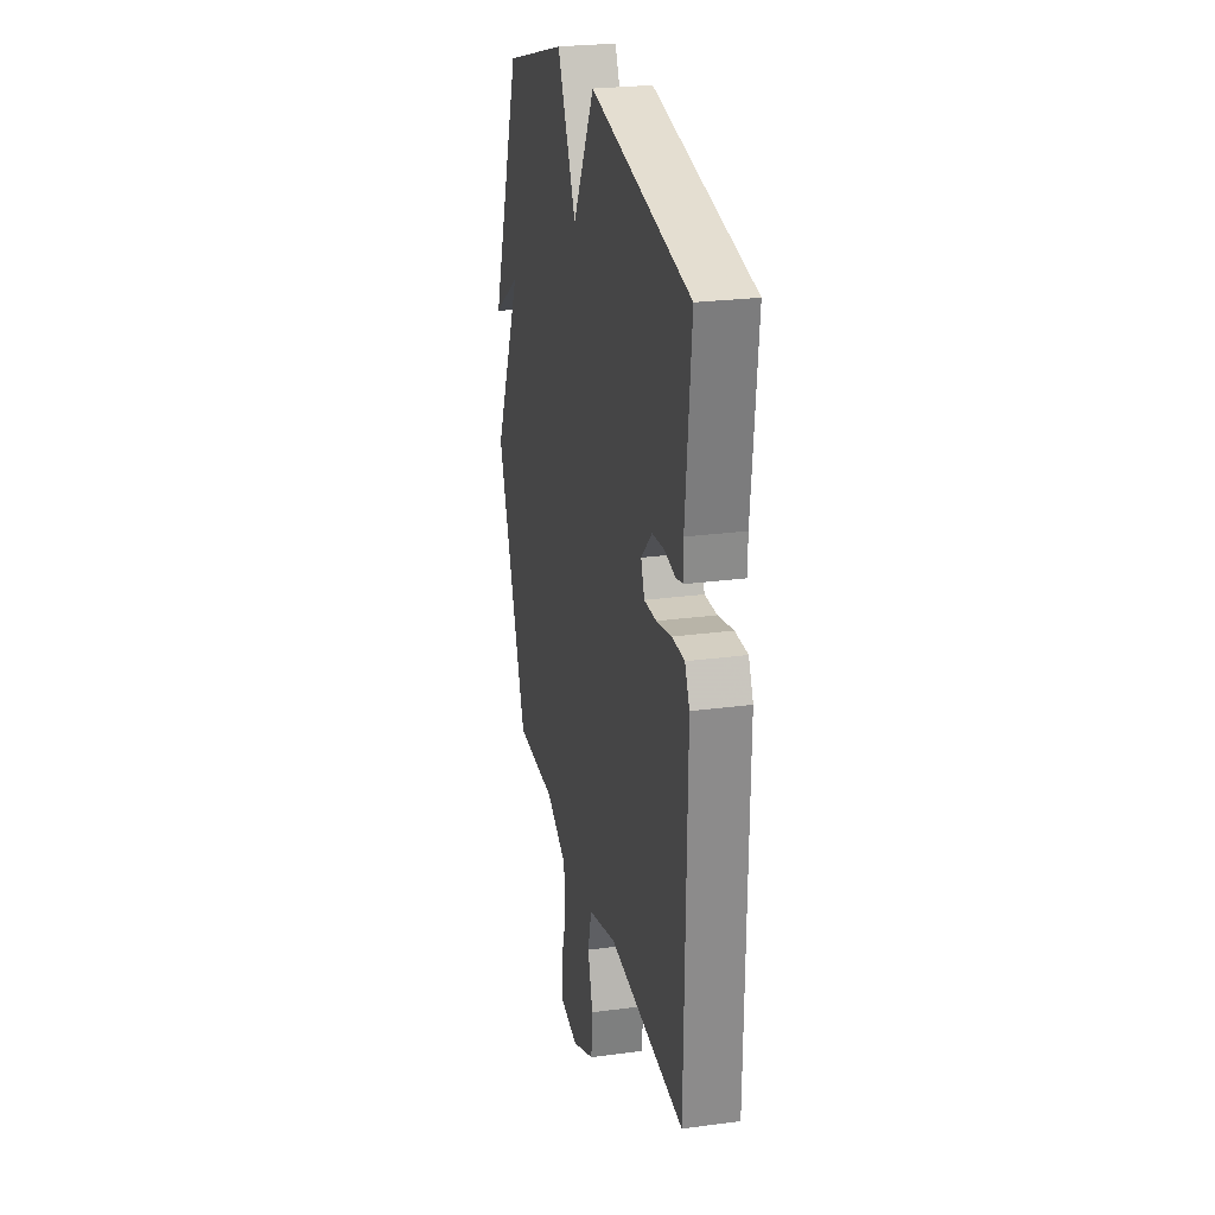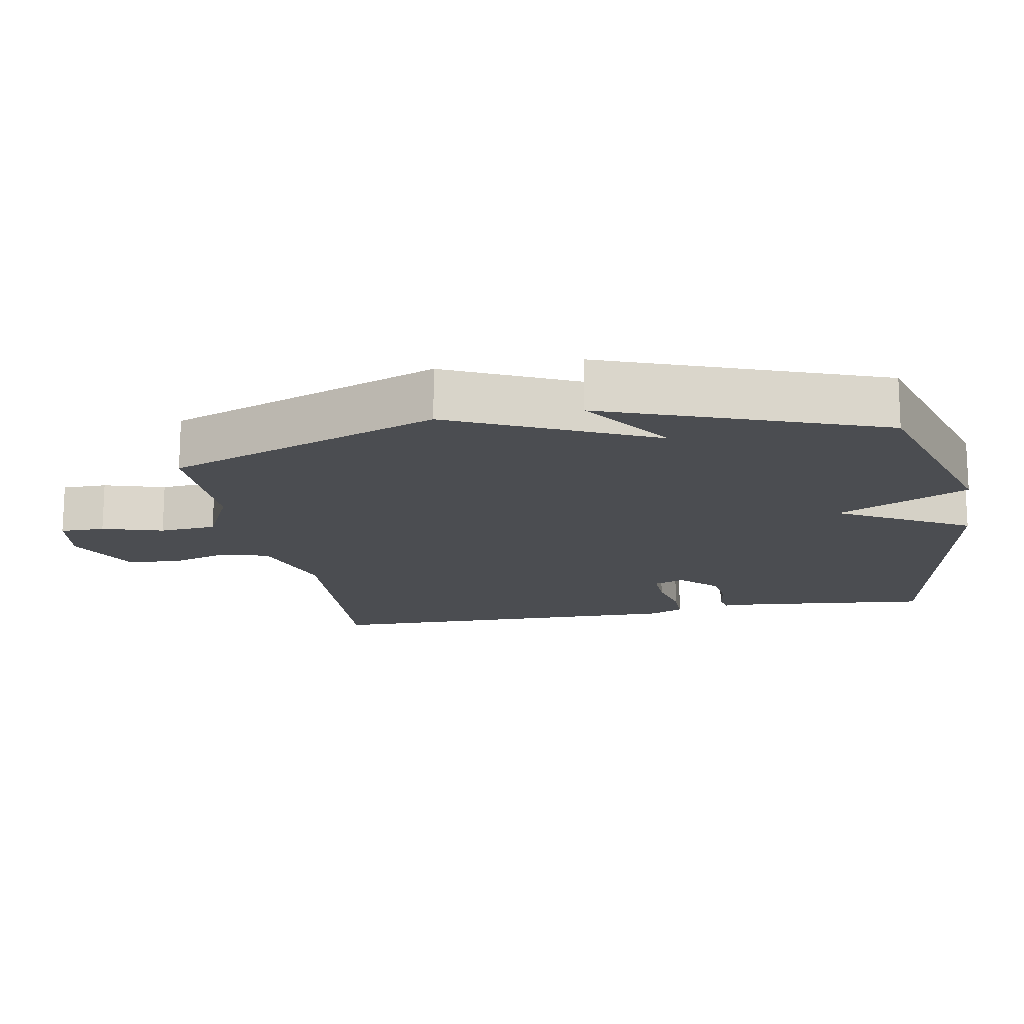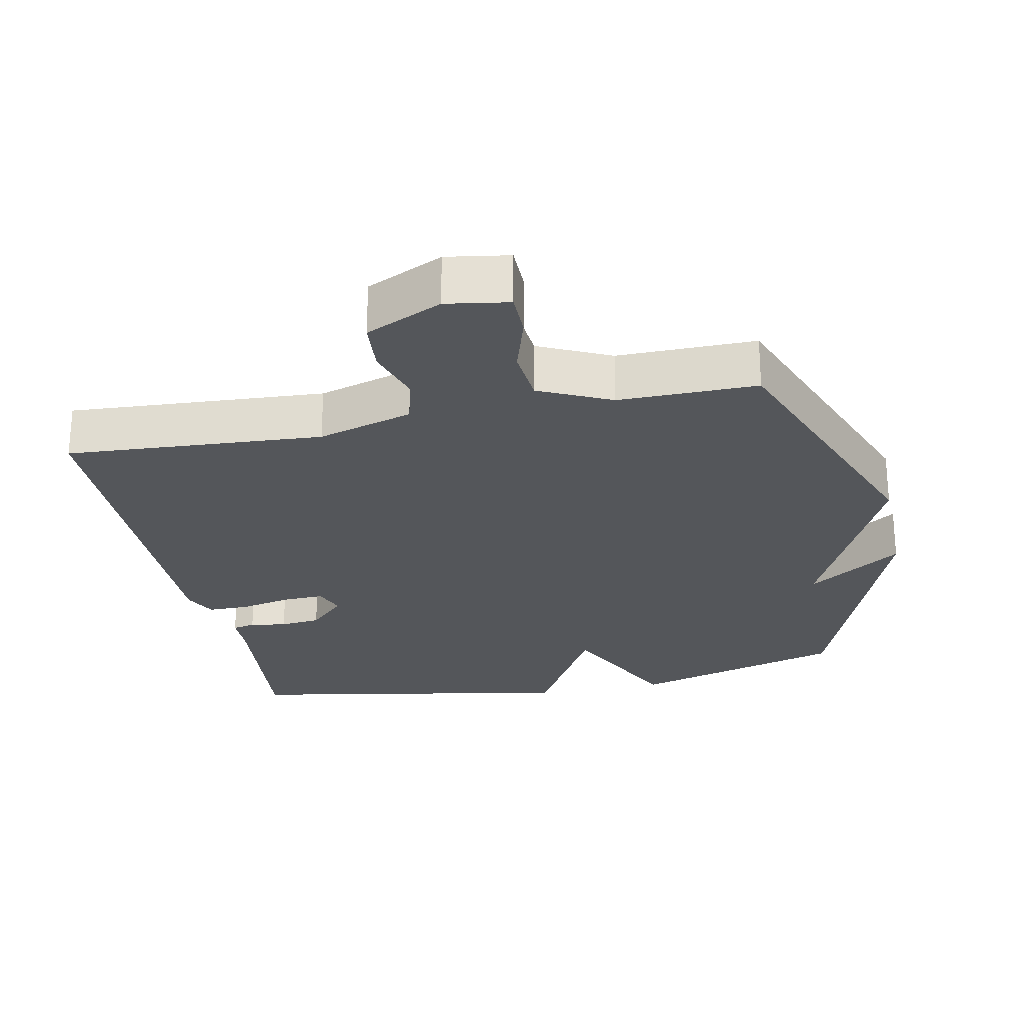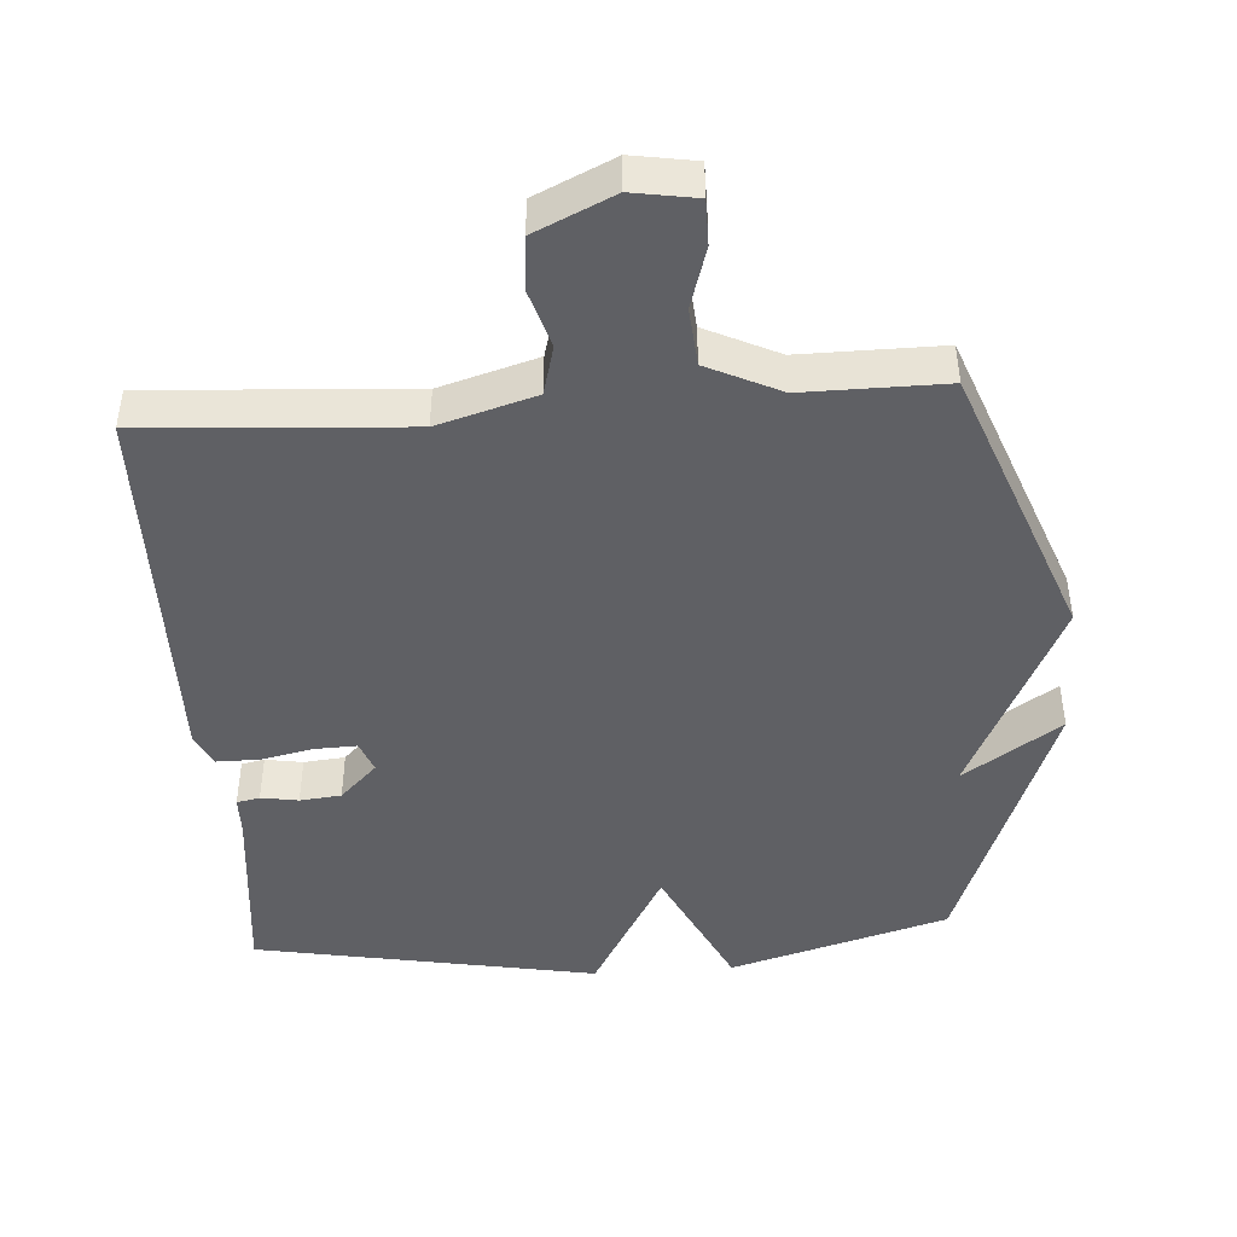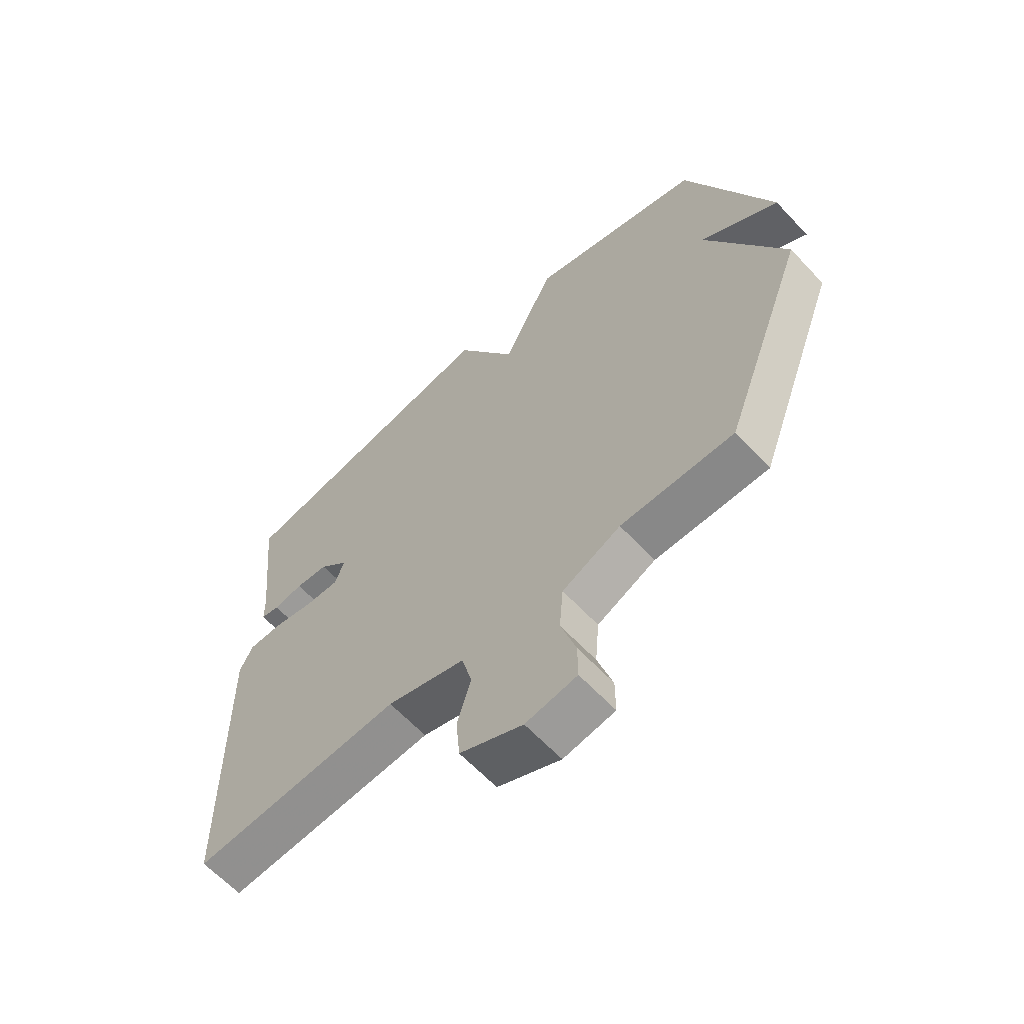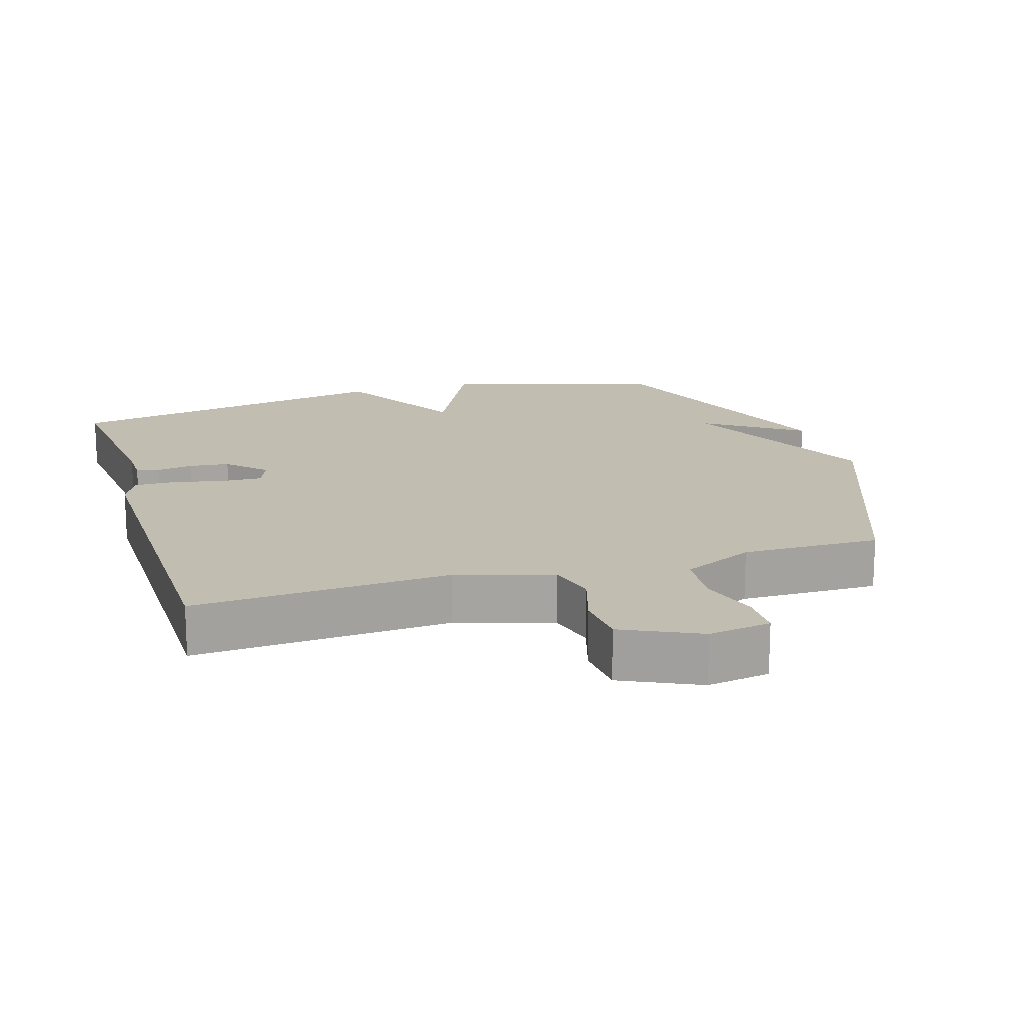
<metadata>
{"format":"obj","ext":"obj","renderer":"f3d","projection":"perspective","resolution":1024,"background":"white","views":[{"elev":25.4,"azim":77.9,"up":"+Z"},{"elev":-15.8,"azim":-79.4,"up":"+Y"},{"elev":-25.4,"azim":-168.2,"up":"+Y"},{"elev":-45.0,"azim":-176.0,"up":"+Y"},{"elev":-62.9,"azim":-137.0,"up":"+Z"},{"elev":16.9,"azim":163.2,"up":"+Y"}]}
</metadata>
<code>
v -0.5 0.07 -0.5
v -0.65 0.07 -0.101
v -0.511 0.07 0.193
v -0.65 0.07 0.099
v -0.5 0.07 0.5
v -0.188 0.07 0.591
v -0.096 0.07 0.4
v 0.012 0.07 0.591
v 0.5 0.07 0.5
v 0.472 0.07 0.233
v 0.471 0.07 0.178
v 0.438 0.07 0.171
v 0.385 0.07 0.18
v 0.326 0.07 0.174
v 0.273 0.07 0.121
v 0.29 0.07 0.076
v 0.35 0.07 0.078
v 0.424 0.07 0.094
v 0.485 0.07 0.094
v 0.508 0.07 0.046
v 0.5 0.07 -0.5
v 0.128 0.07 -0.476
v -0.011 0.07 -0.517
v -0.03 0.07 -0.588
v -0.005 0.07 -0.671
v -0.012 0.07 -0.748
v -0.124 0.07 -0.8
v -0.215 0.07 -0.785
v -0.215 0.07 -0.72
v -0.188 0.07 -0.632
v -0.195 0.07 -0.549
v -0.299 0.07 -0.499
v -0.5 0 -0.5
v -0.65 0 -0.101
v -0.511 0 0.193
v -0.65 0 0.099
v -0.5 0 0.5
v -0.188 0 0.591
v -0.096 0 0.4
v 0.012 0 0.591
v 0.5 0 0.5
v 0.472 0 0.233
v 0.471 0 0.178
v 0.438 0 0.171
v 0.385 0 0.18
v 0.326 0 0.174
v 0.273 0 0.121
v 0.29 0 0.076
v 0.35 0 0.078
v 0.424 0 0.094
v 0.485 0 0.094
v 0.508 0 0.046
v 0.5 0 -0.5
v 0.128 0 -0.476
v -0.011 0 -0.517
v -0.03 0 -0.588
v -0.005 0 -0.671
v -0.012 0 -0.748
v -0.124 0 -0.8
v -0.215 0 -0.785
v -0.215 0 -0.72
v -0.188 0 -0.632
v -0.195 0 -0.549
v -0.299 0 -0.499
f 28 29 30
f 27 28 30
f 26 27 30
f 25 26 30
f 24 25 30
f 23 24 30 31
f 22 23 31 32
f 20 21 22
f 19 20 22
f 18 19 22
f 17 18 22
f 32 1 2
f 22 32 2
f 17 22 2
f 16 17 2
f 10 11 12 13
f 10 13 14
f 9 10 14
f 8 9 14
f 7 8 14
f 5 6 7
f 5 7 14 15
f 3 4 5
f 15 16 2 3
f 3 5 15
f 62 61 60
f 62 60 59
f 62 59 58
f 62 58 57
f 62 57 56
f 63 62 56 55
f 64 63 55 54
f 54 53 52
f 54 52 51
f 54 51 50
f 54 50 49
f 34 33 64
f 34 64 54
f 34 54 49
f 34 49 48
f 45 44 43 42
f 46 45 42
f 46 42 41
f 46 41 40
f 46 40 39
f 39 38 37
f 47 46 39 37
f 37 36 35
f 35 34 48 47
f 47 37 35
f 1 33 34 2
f 2 34 35 3
f 3 35 36 4
f 4 36 37 5
f 5 37 38 6
f 6 38 39 7
f 7 39 40 8
f 8 40 41 9
f 9 41 42 10
f 10 42 43 11
f 11 43 44 12
f 12 44 45 13
f 13 45 46 14
f 14 46 47 15
f 15 47 48 16
f 16 48 49 17
f 17 49 50 18
f 18 50 51 19
f 19 51 52 20
f 20 52 53 21
f 21 53 54 22
f 22 54 55 23
f 23 55 56 24
f 24 56 57 25
f 25 57 58 26
f 26 58 59 27
f 27 59 60 28
f 28 60 61 29
f 29 61 62 30
f 30 62 63 31
f 31 63 64 32
f 32 64 33 1

</code>
